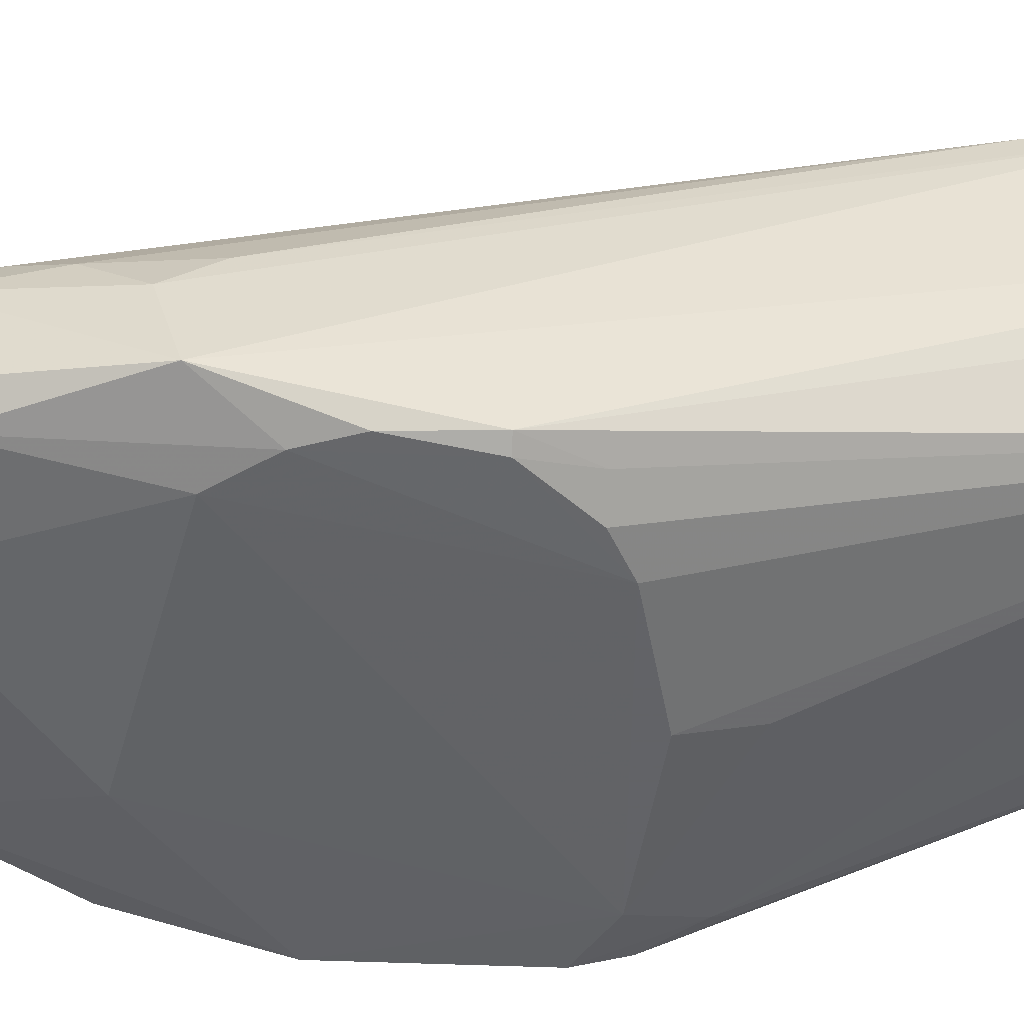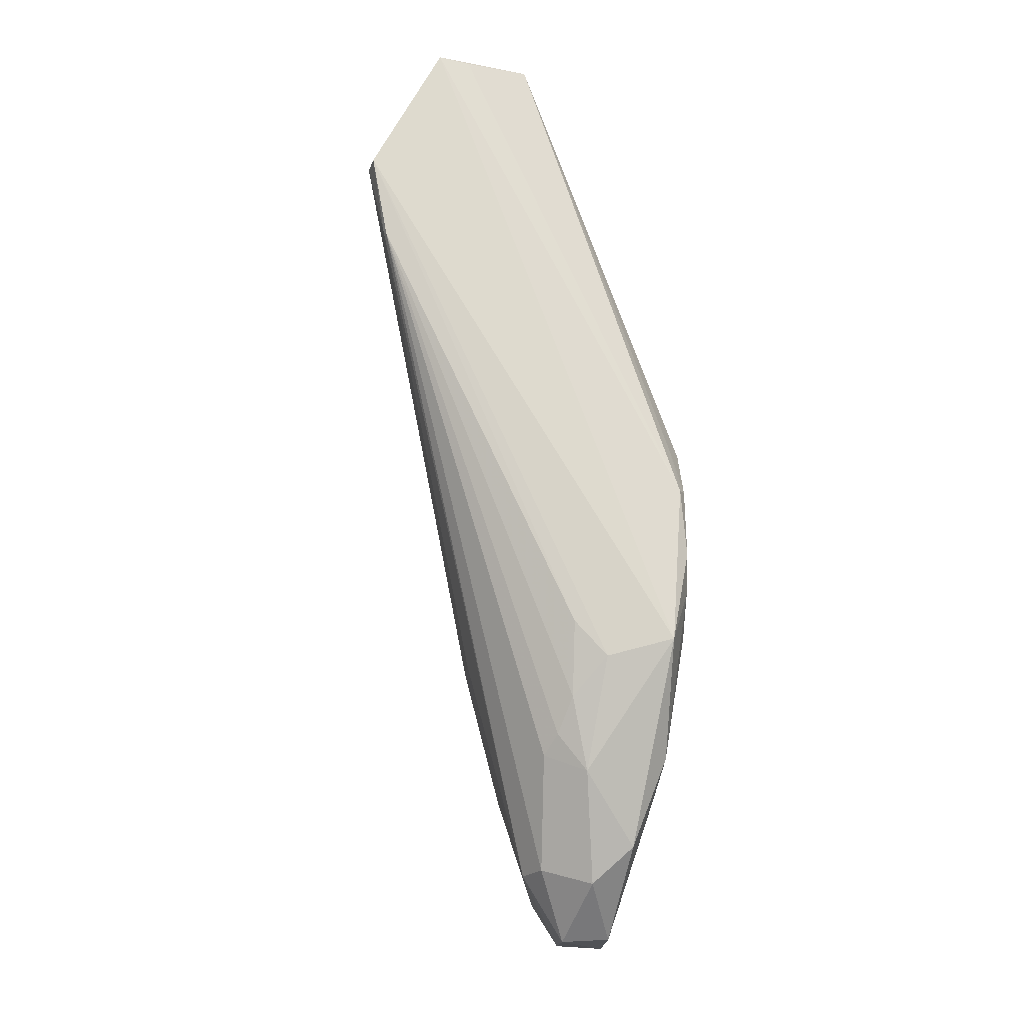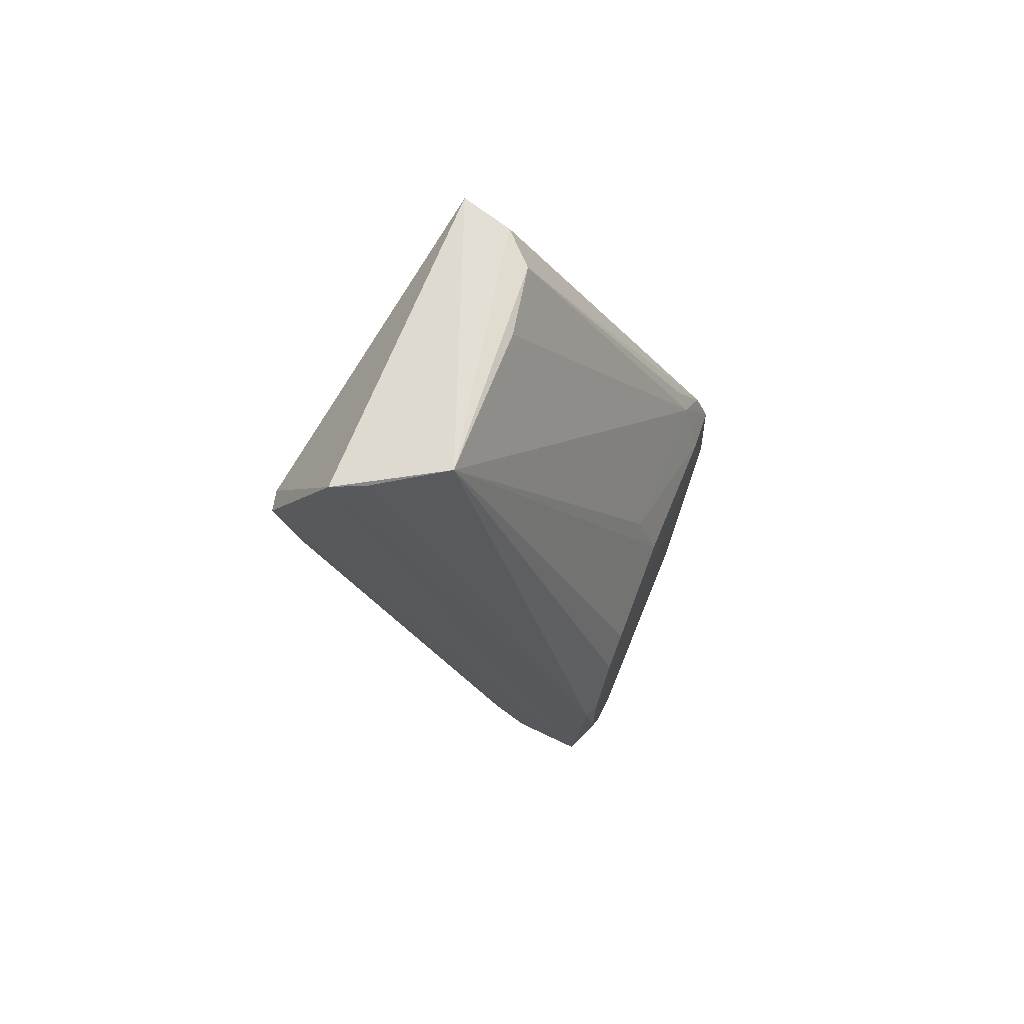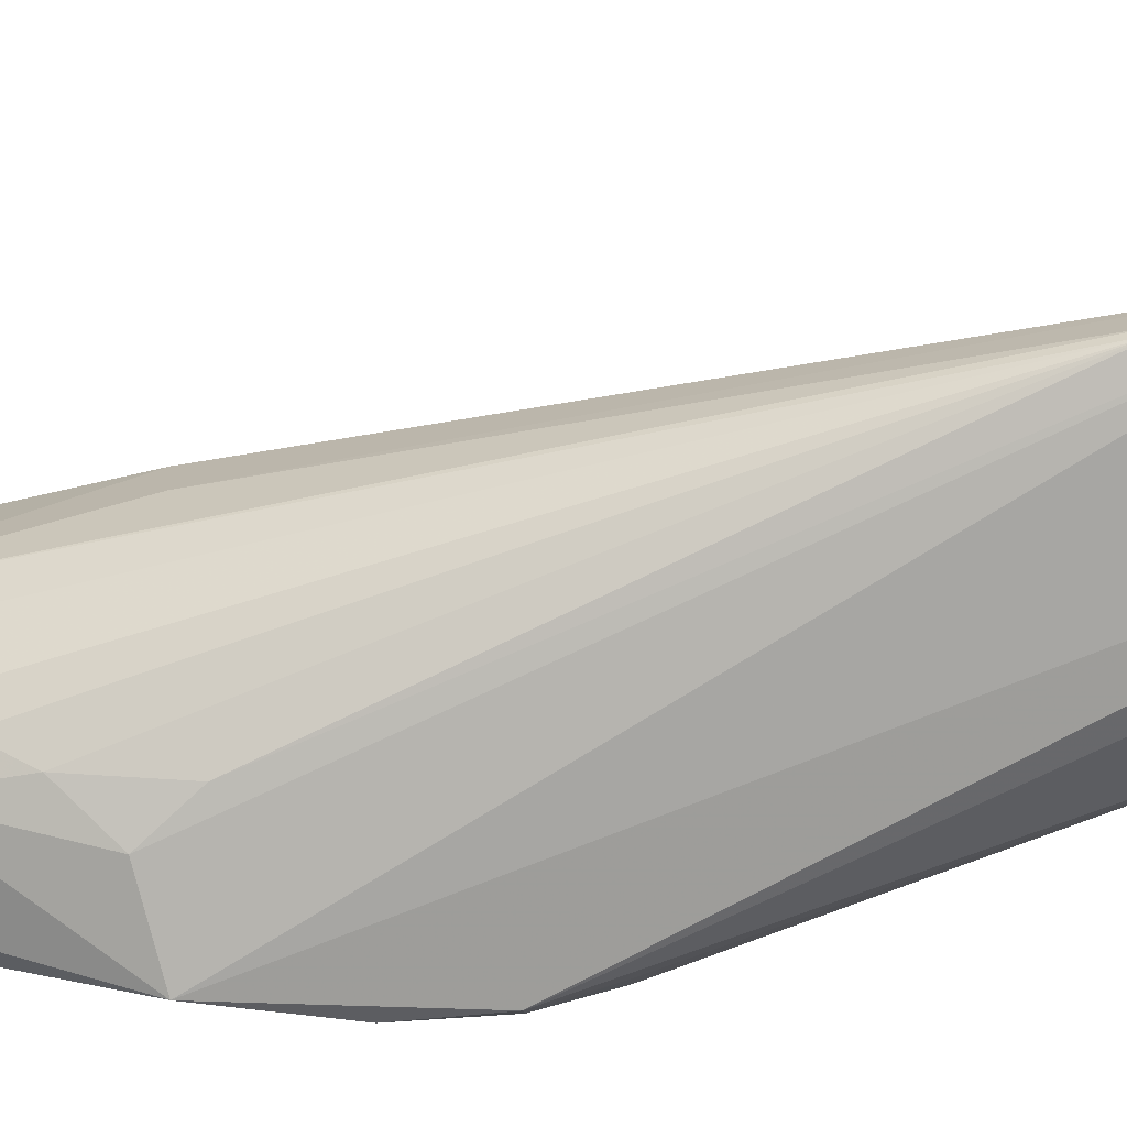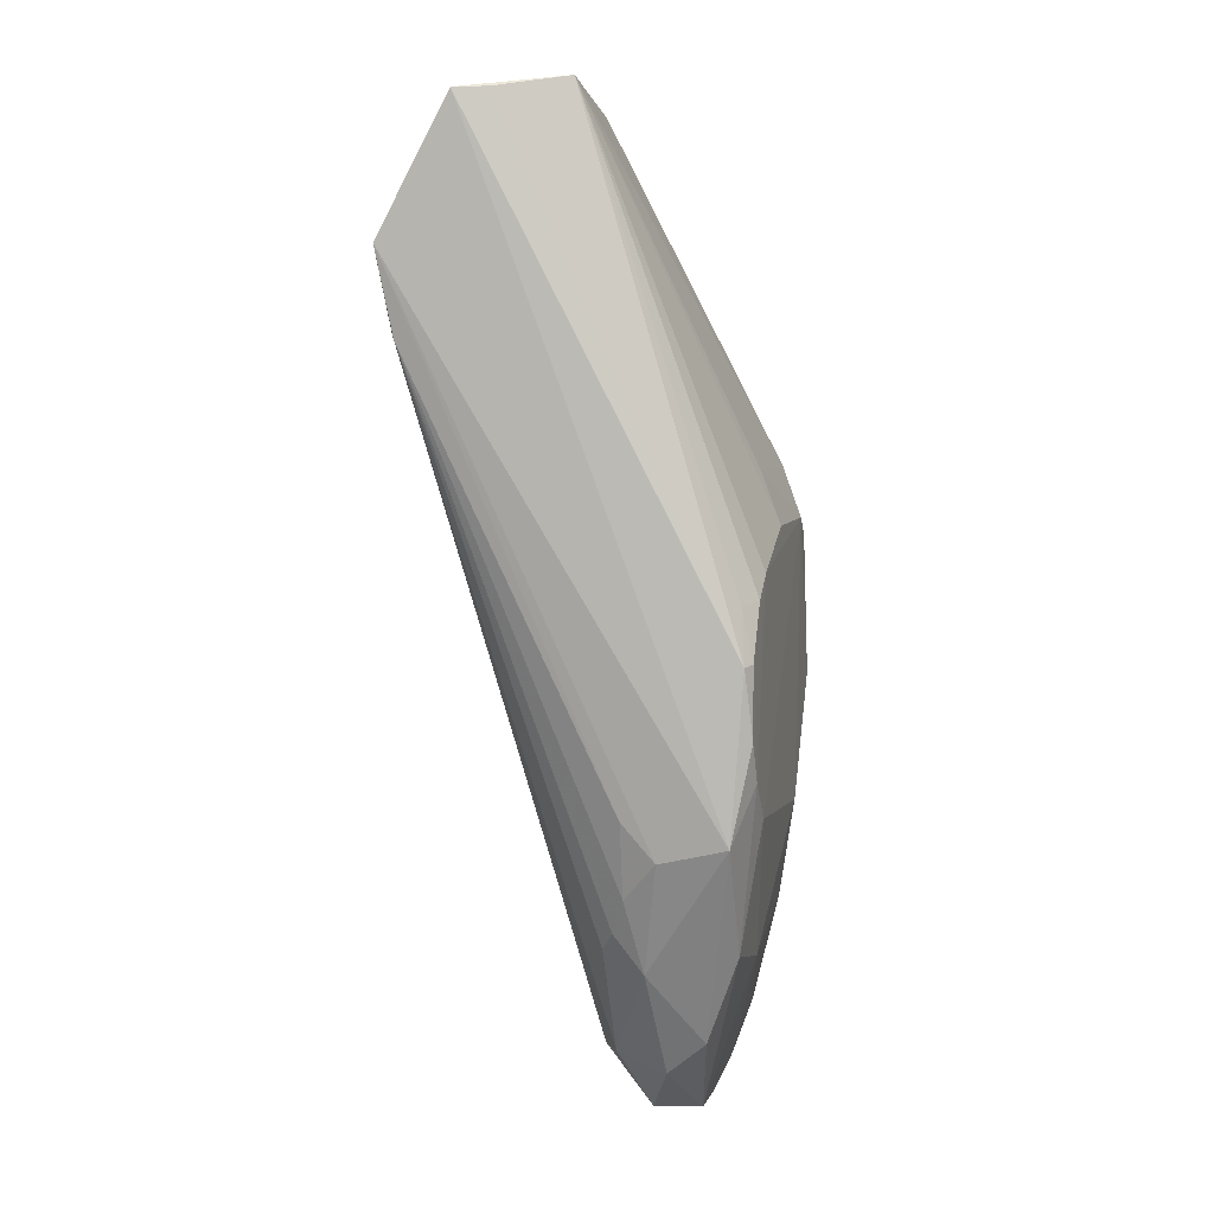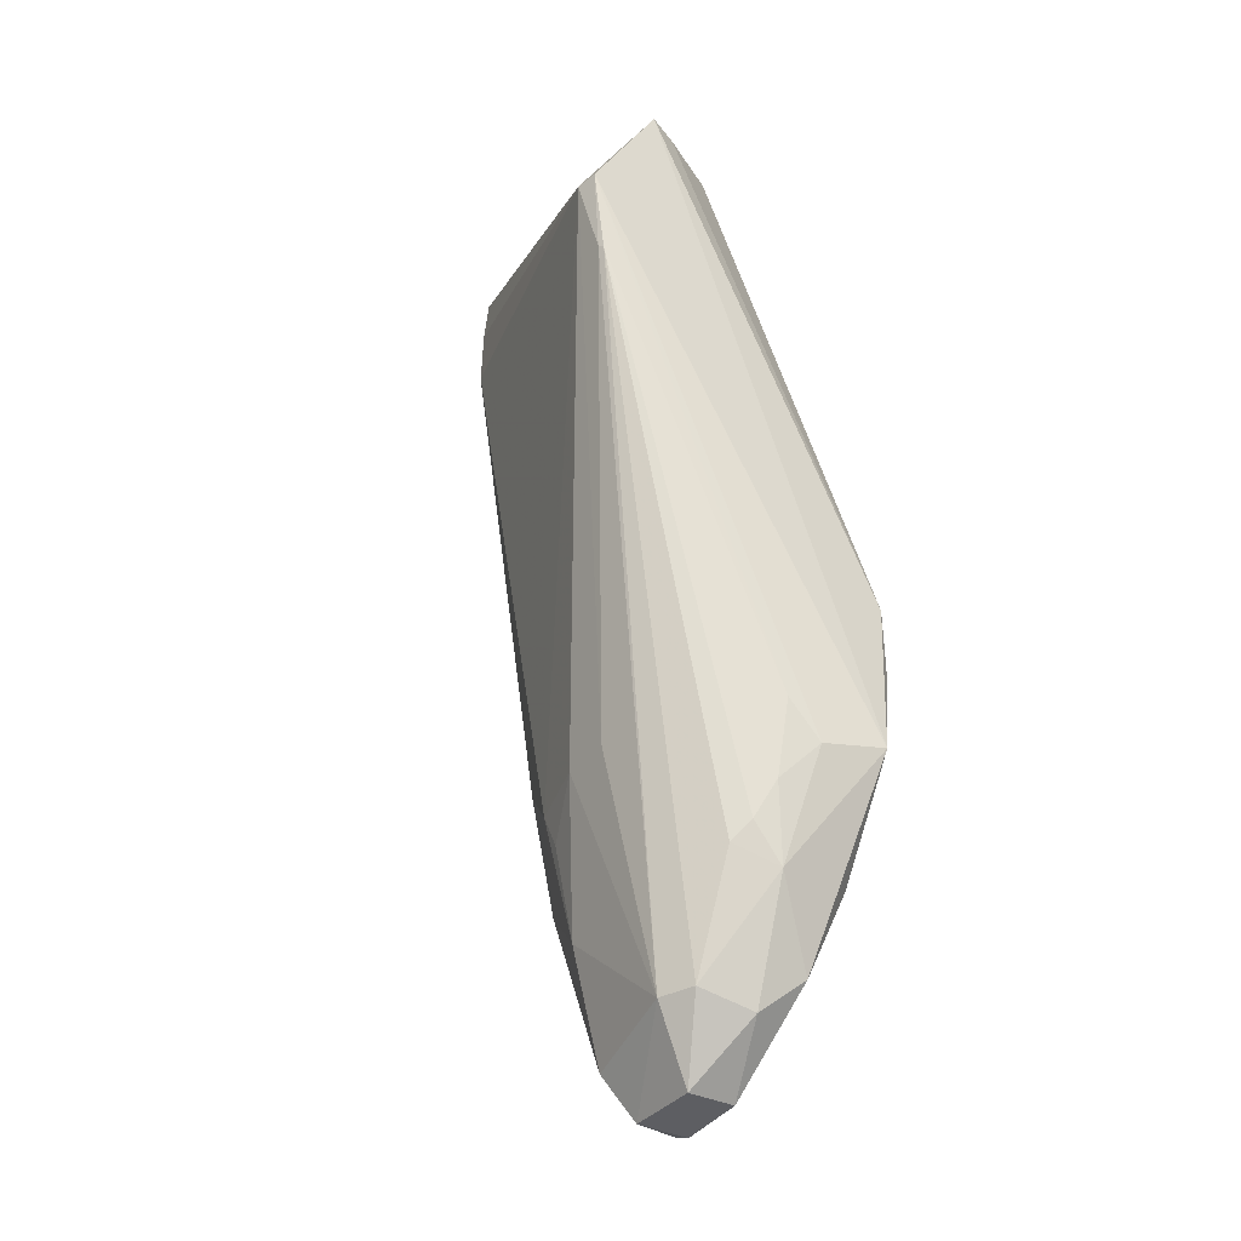
<metadata>
{"format":"obj","ext":"obj","renderer":"f3d","projection":"perspective","resolution":1024,"background":"white","views":[{"elev":-50.4,"azim":79.6,"up":"+Z"},{"elev":-18.4,"azim":85.5,"up":"+Y"},{"elev":70.2,"azim":111.7,"up":"+Y"},{"elev":15.1,"azim":85.5,"up":"+Z"},{"elev":5.4,"azim":102.5,"up":"+Y"},{"elev":-38.6,"azim":54.9,"up":"+Y"}]}
</metadata>
<code>
v 0.0349 0.04055 0.07245
v 0.03562 -0.07062 0.02031
v 0.02862 0.07085 0.03679
v -0.03528 -0.01518 0.003118
v -0.01485 -0.1161 0.03185
v 0.03399 -0.03397 0.002977
v -0.02434 0.06774 0.05641
v 0.01376 -0.1121 0.03231
v 0.0007885 -0.01112 0.002865
v -0.01741 -0.1091 0.01057
v 0.03895 0.06794 0.05694
v -0.01566 0.06663 0.04009
v -0.01599 -0.06706 0.04384
v 0.03764 0.02363 0.0682
v -0.01772 -0.06744 0.002292
v -0.02831 -0.0005617 0.006677
v 0.02052 -0.01869 0.002809
v -0.04057 -0.05955 0.0164
v 0.003714 -0.1253 0.01702
v 0.03729 -0.06711 0.006549
v 0.03644 -0.03437 0.004212
v -0.02168 0.06727 0.04627
v -0.001705 -0.06656 0.04789
v -0.02728 0.0484 0.05581
v 0.02786 -0.08572 0.03004
v 0.03907 0.04091 0.07149
v -0.02554 -0.01092 0.002491
v -0.03752 -0.06701 0.005835
v -0.00167 0.06684 0.03756
v -0.03472 -0.007795 0.005757
v 0.02694 -0.0232 0.002939
v 0.02434 -0.06364 0.002404
v -0.02902 -0.07843 0.03283
v 0.003833 -0.1259 0.02696
v -0.01174 -0.1253 0.01772
v 0.0202 -0.1079 0.01354
v 0.03232 -0.02393 0.005475
v 0.03618 0.06829 0.05037
v 0.03492 -0.04799 0.002806
v -0.0125 -0.09396 0.03953
v 0.008571 -0.06661 0.04804
v -0.02571 0.05955 0.05644
v 0.02451 -0.08964 0.03265
v 0.03164 -0.07842 0.02721
v 0.03664 0.02443 0.06879
v 0.03529 -0.06318 0.02707
v -0.03886 -0.04405 0.002675
v 0.0006247 -0.0004222 0.006913
v -0.02807 -0.08987 0.00683
v -0.03003 0.002873 0.009292
v -0.04018 -0.01905 0.008038
v 0.005251 -0.09415 0.006354
v -0.02879 -0.1013 0.02329
v -0.03626 -0.06327 0.02687
v -0.02612 -0.05586 0.04007
v 0.007479 -0.1126 0.03569
v -0.01349 -0.1202 0.01436
v -0.01131 -0.1254 0.02657
v -0.009346 -0.1261 0.01707
v 0.02377 -0.08981 0.006765
v 0.01666 -0.1151 0.0218
v 0.02782 -0.09331 0.02395
v 0.03129 -0.05584 0.002578
v -0.01264 -0.07484 0.04341
f 11 7 1
f 11 3 7
f 17 9 3
f 21 11 20
f 22 7 3
f 22 3 12
f 23 1 13
f 24 13 1
f 26 11 1
f 26 20 11
f 26 2 20
f 27 9 17
f 27 4 16
f 29 16 12
f 29 12 3
f 29 3 16
f 30 16 4
f 30 22 12
f 31 17 3
f 31 6 17
f 32 27 17
f 32 15 27
f 37 21 6
f 37 3 21
f 37 31 3
f 37 6 31
f 38 21 3
f 38 3 11
f 38 11 21
f 39 21 20
f 39 6 21
f 40 33 5
f 40 13 33
f 41 1 23
f 42 24 1
f 42 1 7
f 43 25 14
f 43 14 8
f 44 14 25
f 45 26 1
f 45 14 26
f 45 1 41
f 46 26 14
f 46 2 26
f 46 44 2
f 46 14 44
f 47 27 15
f 47 4 27
f 47 28 18
f 48 27 16
f 48 16 3
f 48 3 9
f 48 9 27
f 49 47 15
f 49 28 47
f 50 30 12
f 50 12 16
f 50 16 30
f 51 7 22
f 51 22 30
f 51 42 7
f 51 24 42
f 51 18 24
f 51 47 18
f 51 30 4
f 51 4 47
f 52 15 32
f 52 49 15
f 52 10 49
f 53 5 33
f 53 18 28
f 53 28 49
f 54 24 18
f 54 53 33
f 54 18 53
f 55 33 13
f 55 13 24
f 55 54 33
f 55 24 54
f 56 34 8
f 56 40 5
f 56 45 41
f 56 8 14
f 56 14 45
f 56 41 23
f 56 23 40
f 57 52 19
f 57 10 52
f 57 49 10
f 57 53 49
f 57 35 53
f 58 53 35
f 58 5 53
f 58 56 5
f 58 34 56
f 59 19 34
f 59 58 35
f 59 34 58
f 59 57 19
f 59 35 57
f 60 20 36
f 60 52 32
f 60 36 19
f 60 19 52
f 61 34 19
f 61 19 36
f 61 8 34
f 62 36 20
f 62 20 2
f 62 61 36
f 62 2 44
f 62 44 25
f 62 8 61
f 62 43 8
f 62 25 43
f 63 39 20
f 63 32 17
f 63 17 6
f 63 6 39
f 63 60 32
f 63 20 60
f 64 40 23
f 64 23 13
f 64 13 40

</code>
